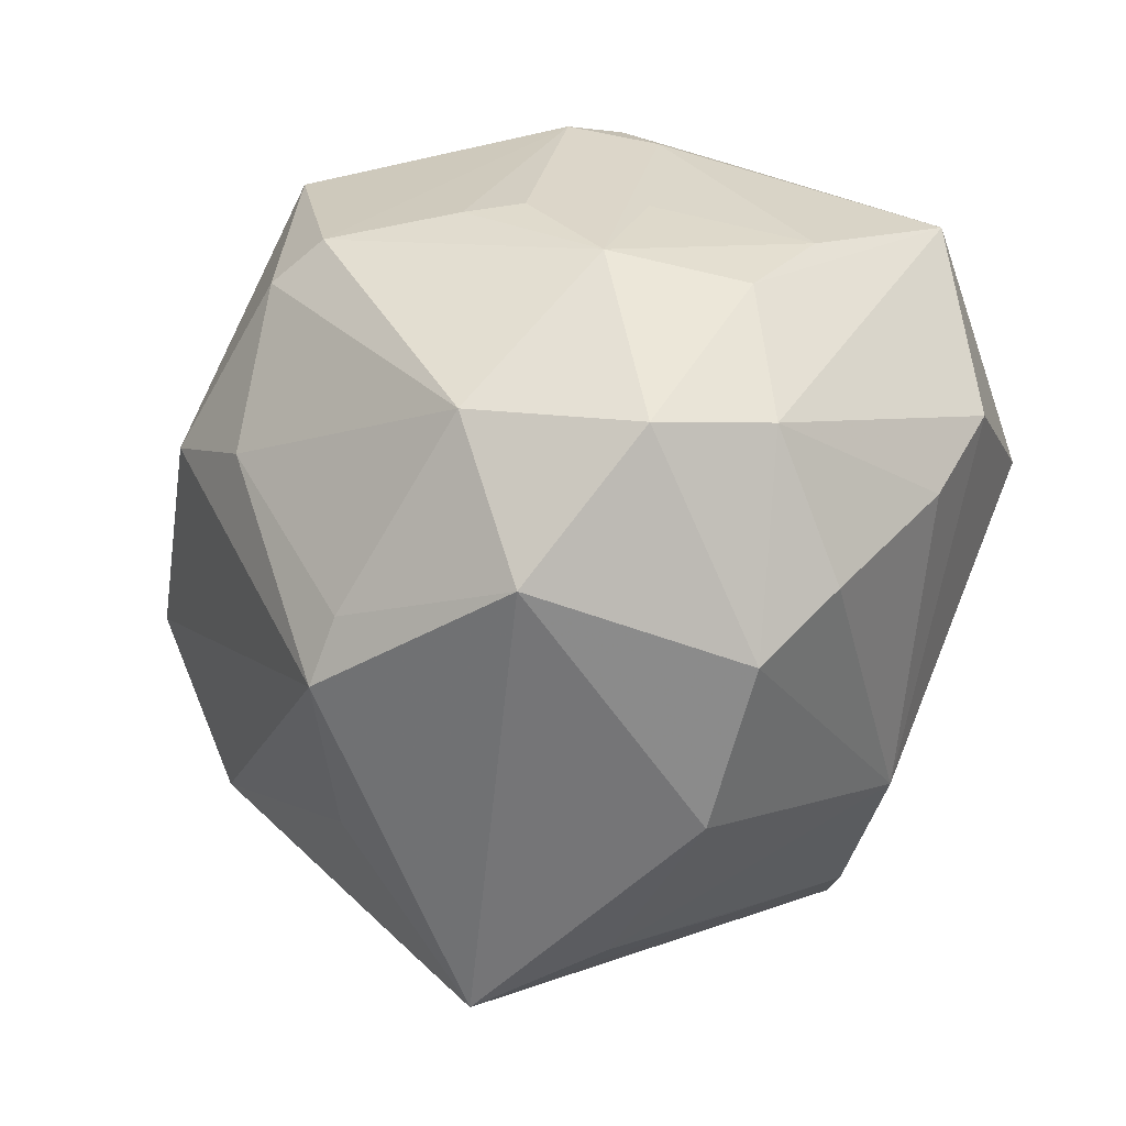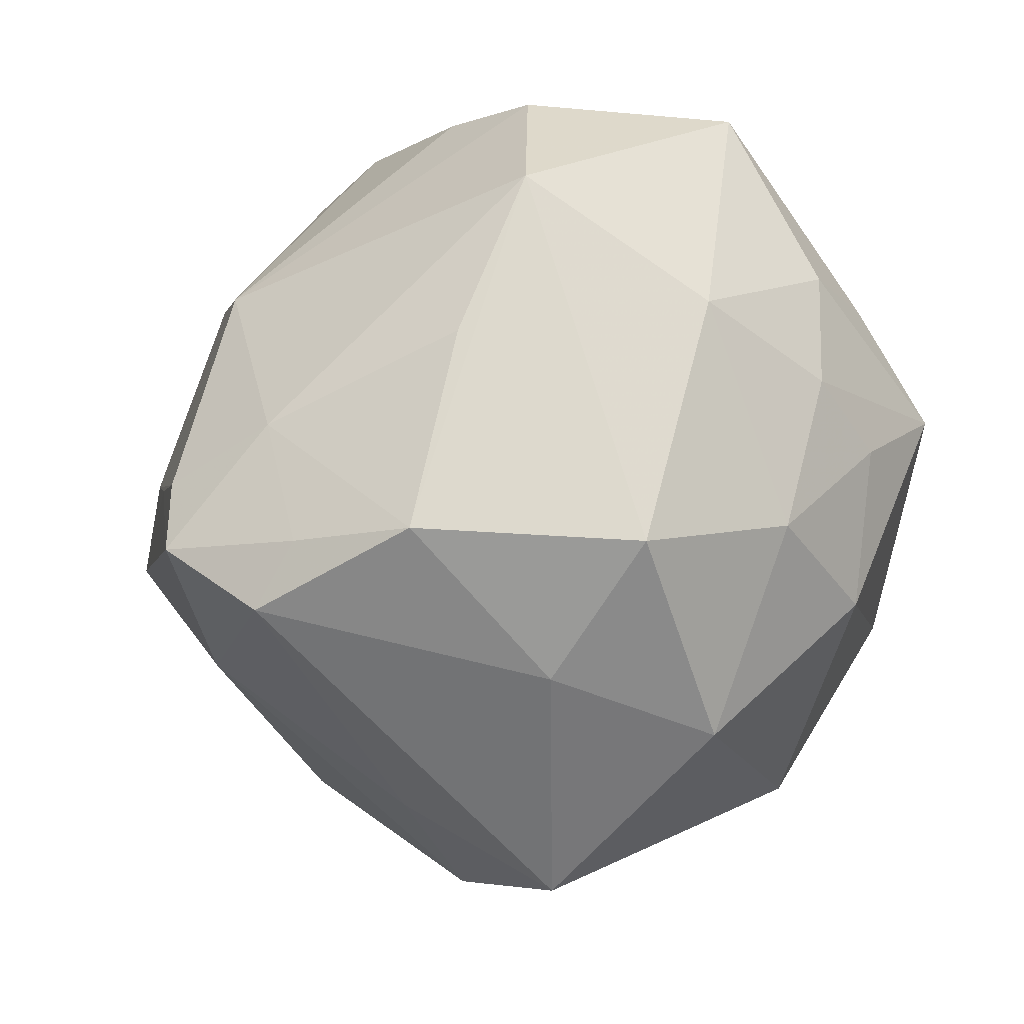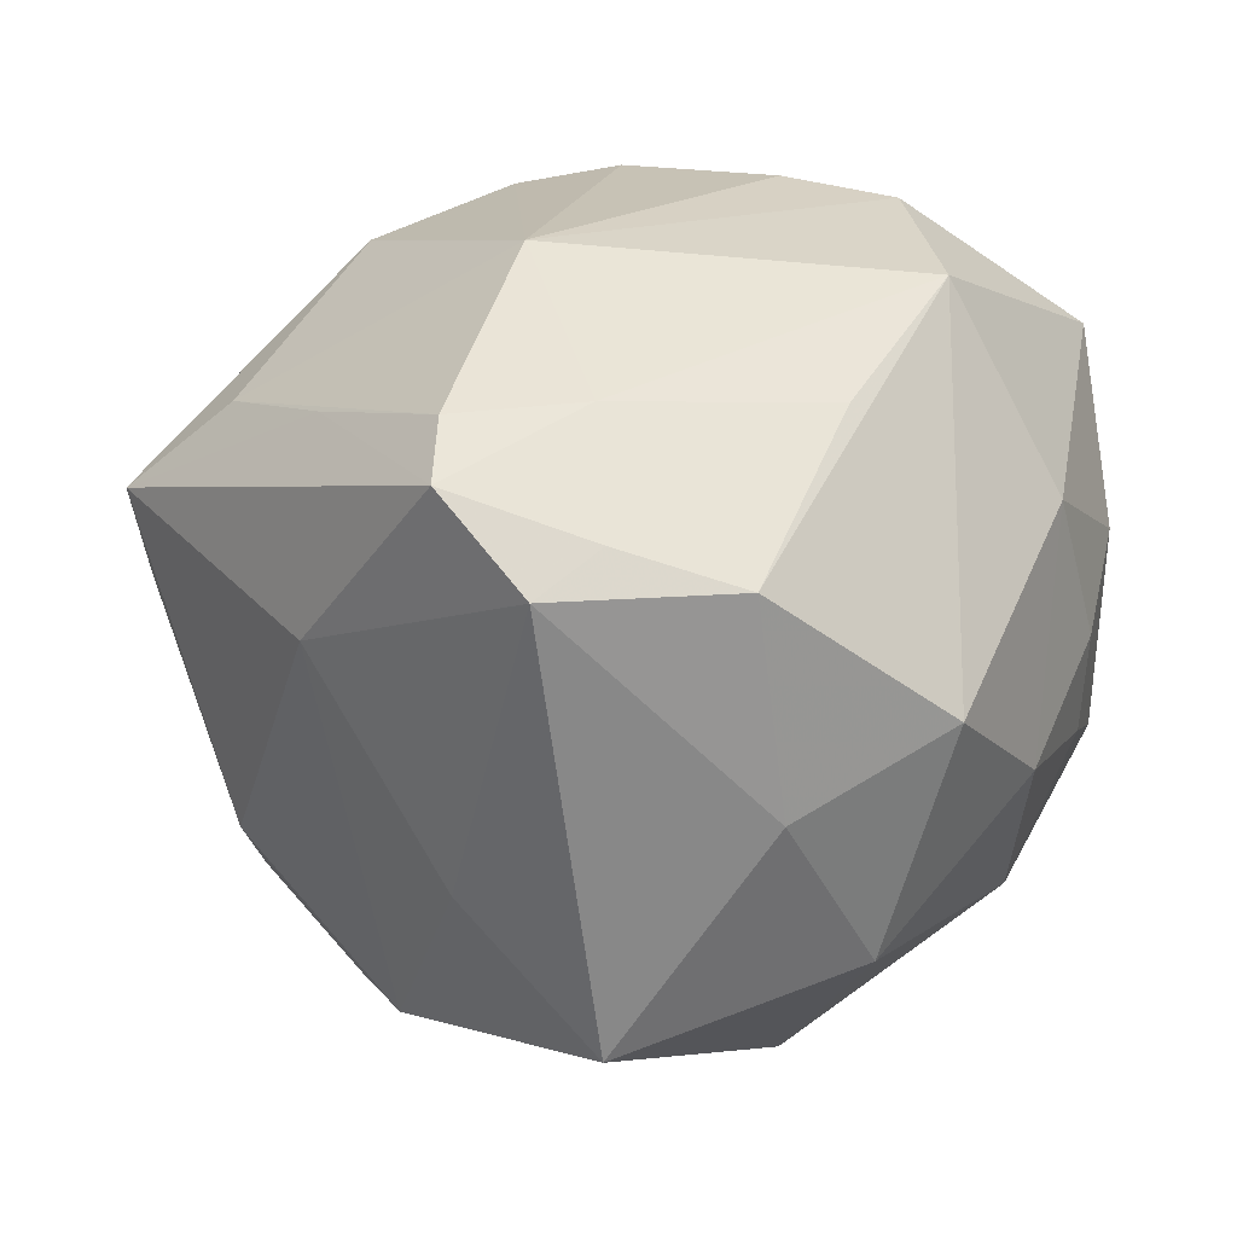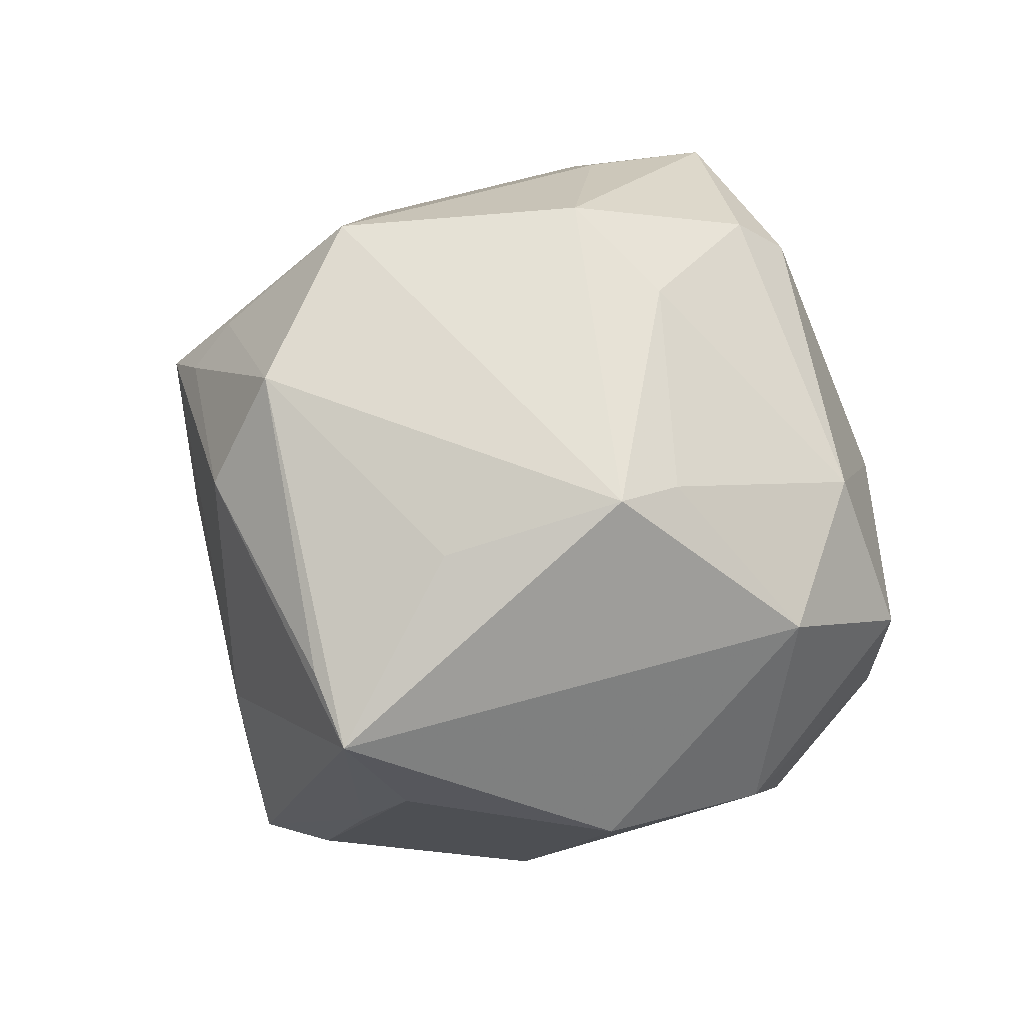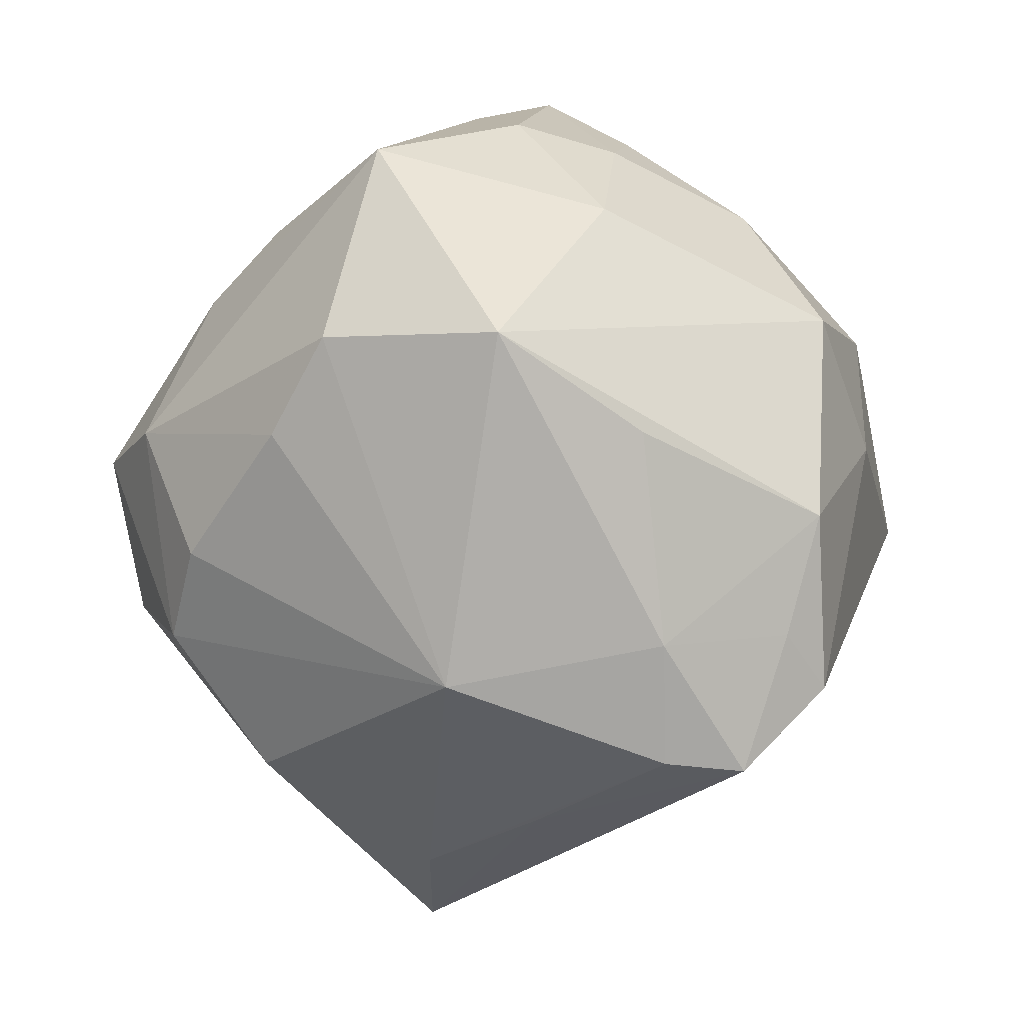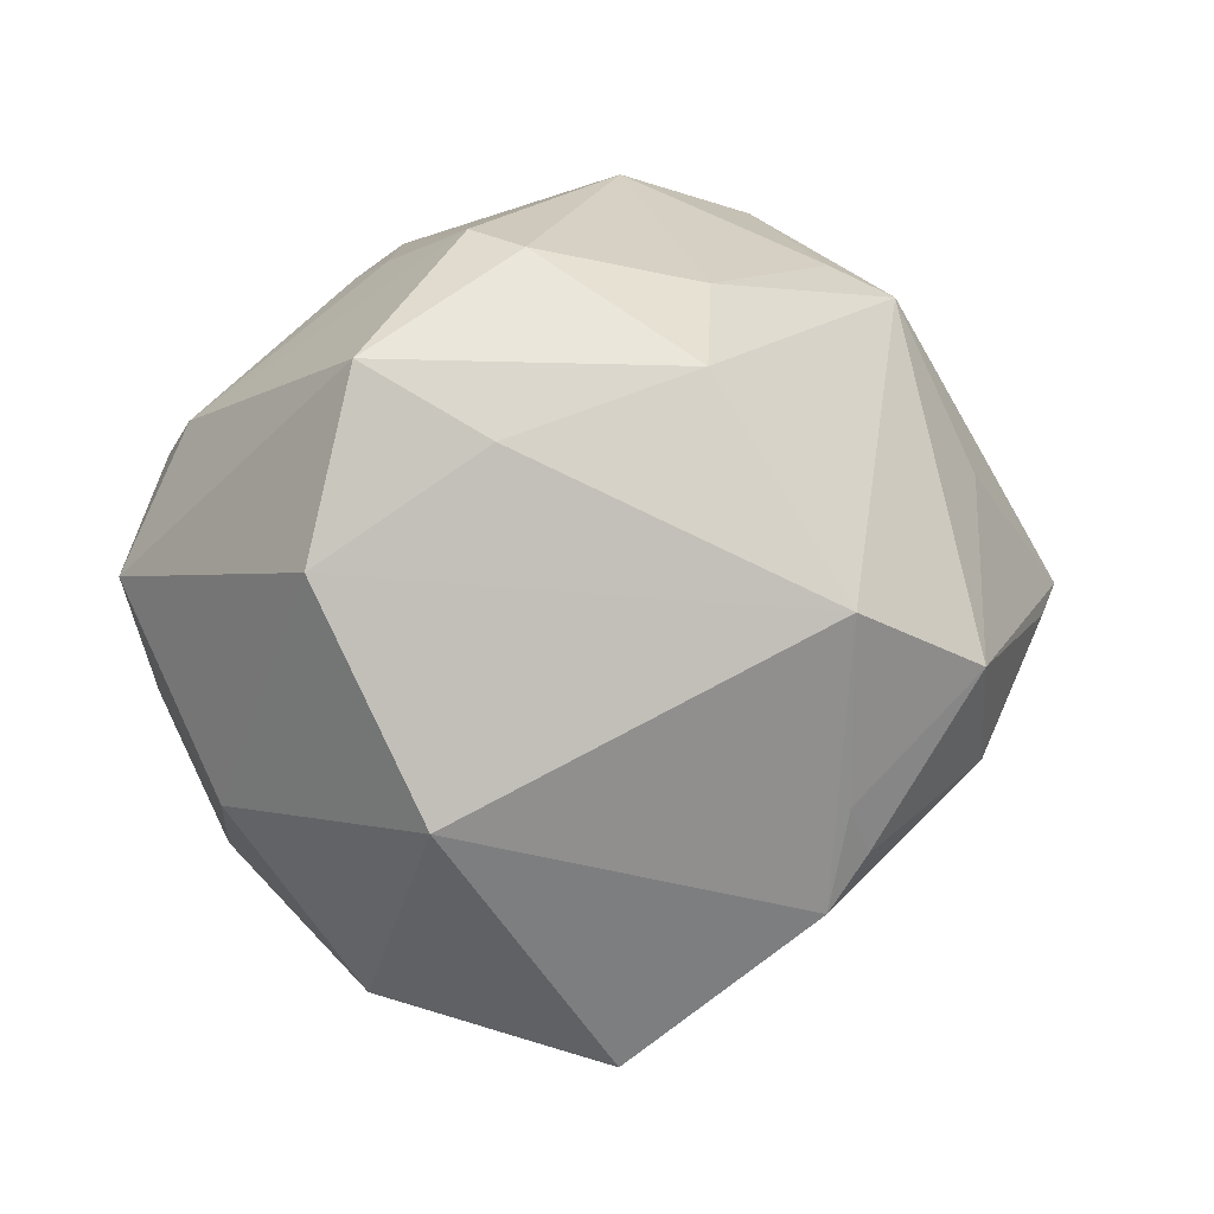
<metadata>
{"format":"obj","ext":"obj","renderer":"f3d","projection":"perspective","resolution":1024,"background":"white","views":[{"elev":74.9,"azim":115.4,"up":"+Y"},{"elev":-41.1,"azim":-144.4,"up":"+Y"},{"elev":-46.0,"azim":-179.9,"up":"+Y"},{"elev":17.5,"azim":118.6,"up":"+Z"},{"elev":-74.5,"azim":-94.7,"up":"+Z"},{"elev":76.7,"azim":0.3,"up":"+Z"}]}
</metadata>
<code>
v 0.04418 -0.01999 0.01373
v 0.01507 0.04135 -0.02656
v -0.01414 -0.03202 0.03647
v -0.008389 0.04711 -0.01768
v -0.04723 0.02008 -0.02329
v 0.004498 -0.03345 -0.03981
v 0.02654 -0.03807 0.02279
v -0.01412 0.02983 -0.03595
v -0.005102 0.02823 0.04216
v 0.03362 -0.005811 -0.0328
v -0.02393 0.04031 -0.008281
v 0.005499 -0.01843 -0.04467
v 0.04477 0.01323 0.009666
v -0.04678 -0.009254 -0.004571
v 0.03053 0.02861 -0.02826
v 0.02794 0.03549 0.01695
v -0.02237 -0.04474 0.006599
v 0.0115 -0.039 -0.03773
v -0.03003 -0.03627 -0.01911
v -0.04635 -0.01154 0.007632
v -0.04492 0.01319 0.01662
v -0.009632 -0.03613 -0.03632
v 0.02001 0.04844 -0.001096
v 0.0566 0.006127 -0.01199
v -0.02657 0.02447 -0.03691
v -0.04353 0.01778 0.01134
v 0.04312 -0.01268 0.02775
v -0.04968 -0.0009555 0.01764
v -0.02451 0.03285 0.01947
v 0.03541 0.03185 0.01661
v 0.02826 -0.01072 0.04402
v -0.04197 0.01529 0.02247
v 0.01275 0.006838 -0.04468
v -0.03783 -0.02586 0.0163
v -0.02998 0.00409 -0.04229
v -0.02678 -0.006804 0.04349
v 0.04413 0.007089 -0.02339
v 0.02862 -0.02804 0.02974
v -0.03931 -0.02695 -0.002459
v -0.03067 0.03147 0.007026
v -0.02209 0.01423 0.04788
v -0.01129 0.03157 0.03836
v -0.007671 0.005689 0.04759
v 0.03512 -0.02419 -0.01845
v -0.02028 0.04108 0.007935
v 0.01352 0.01414 0.04613
v -0.04978 0.003298 -0.008362
v 0.004963 -0.05317 0.01214
v 0.01412 0.02618 0.03701
v -0.01268 -0.04453 -0.01325
v 0.004682 0.04767 0.01313
v 0.02072 -0.0296 -0.0439
v 0.03085 -0.03191 0.02395
v 0.02035 -0.02009 -0.04446
v 0.002995 0.03924 -0.03063
v -0.01914 -0.0138 -0.04057
v 0.02015 -0.04021 0.001887
v 0.05396 0.000566 -0.004479
v -0.001037 0.05263 -0.006149
v -0.04862 0.008486 0.004353
v -0.02055 0.03265 0.02548
v -0.04218 -0.007797 -0.02253
v -0.03421 0.0324 -0.0118
f 3 7 31
f 31 36 3
f 31 27 30
f 3 36 34
f 52 24 44
f 48 7 3
f 23 2 59
f 15 2 23
f 30 24 23
f 23 24 15
f 27 31 38
f 38 31 7
f 30 49 46
f 46 31 30
f 1 7 44
f 44 24 1
f 30 27 13
f 13 24 30
f 27 24 13
f 59 2 4
f 15 24 37
f 33 2 15
f 15 37 33
f 33 37 54
f 3 34 17
f 17 48 3
f 18 52 44
f 44 7 57
f 7 48 57
f 57 18 44
f 48 18 57
f 16 49 30
f 30 23 16
f 27 38 53
f 53 38 7
f 53 1 27
f 7 1 53
f 43 46 41
f 31 46 43
f 41 36 43
f 36 31 43
f 58 24 27
f 27 1 58
f 58 1 24
f 59 4 11
f 11 45 59
f 63 45 11
f 8 4 55
f 55 4 2
f 55 33 8
f 2 33 55
f 28 36 41
f 28 34 36
f 28 20 34
f 40 63 26
f 26 45 40
f 40 45 63
f 10 37 24
f 54 37 10
f 24 52 10
f 10 52 54
f 22 19 35
f 6 18 22
f 52 18 6
f 51 23 59
f 59 45 51
f 45 42 51
f 51 16 23
f 49 16 51
f 61 45 29
f 61 42 45
f 32 28 41
f 32 45 26
f 29 45 32
f 32 61 29
f 41 42 32
f 42 61 32
f 48 17 50
f 17 19 50
f 50 19 22
f 22 18 50
f 50 18 48
f 8 33 25
f 33 35 25
f 25 4 8
f 62 35 19
f 52 6 12
f 12 6 22
f 54 52 12
f 12 35 33
f 12 33 54
f 49 51 9
f 9 51 42
f 9 46 49
f 9 42 41
f 41 46 9
f 21 32 26
f 28 32 21
f 39 62 19
f 34 20 39
f 39 17 34
f 39 19 17
f 20 28 14
f 14 39 20
f 62 39 14
f 22 35 56
f 56 12 22
f 35 12 56
f 47 14 28
f 62 14 47
f 60 47 28
f 28 21 60
f 47 60 5
f 62 47 5
f 26 63 5
f 5 25 35
f 35 62 5
f 4 25 5
f 5 21 26
f 5 60 21
f 63 11 5
f 5 11 4

</code>
